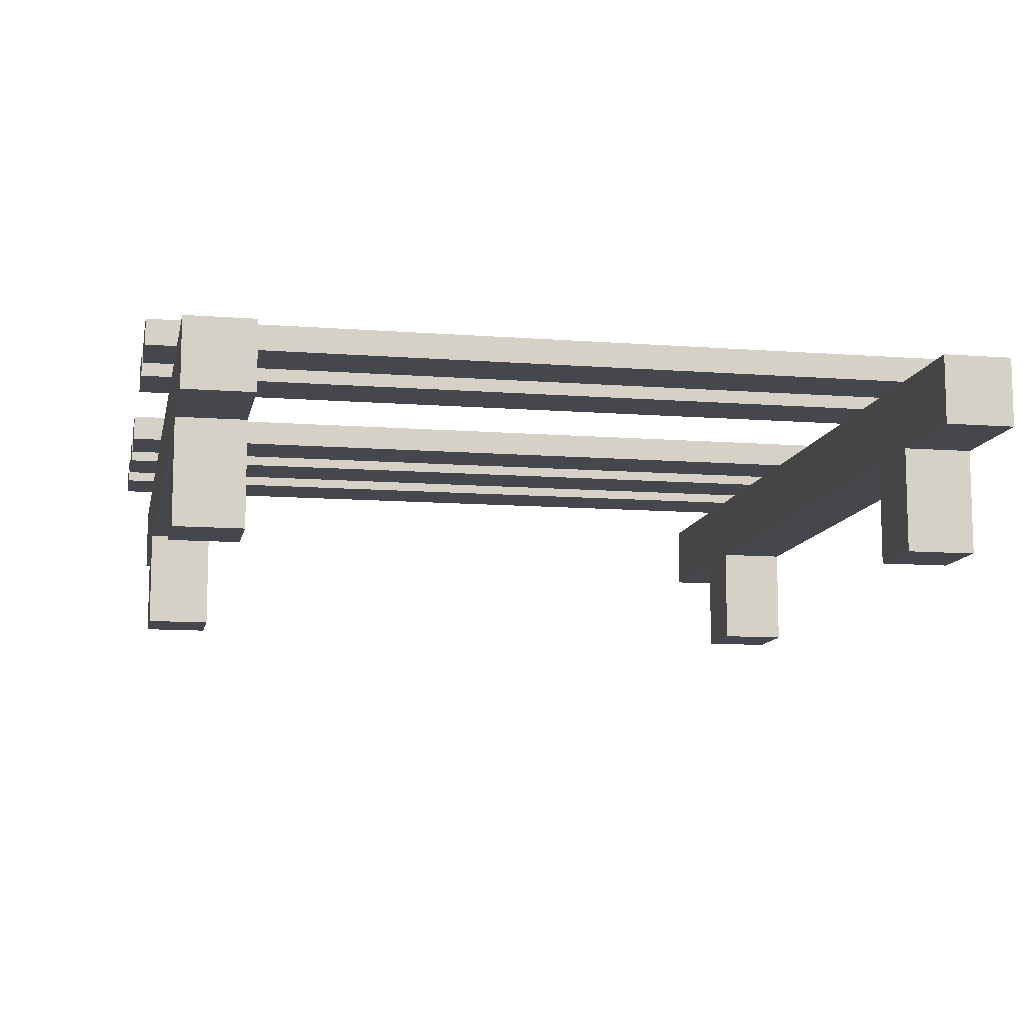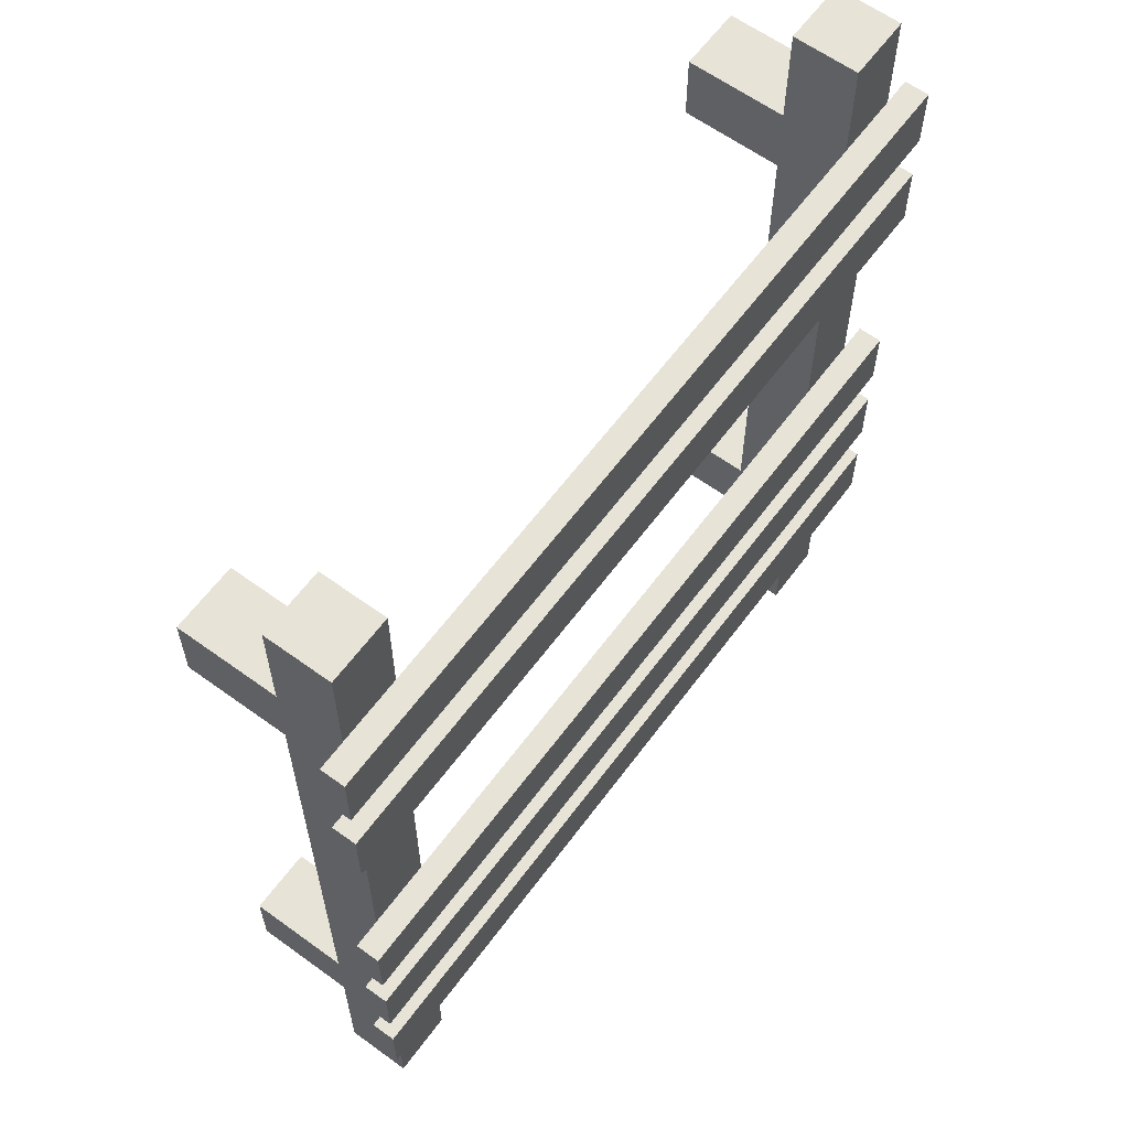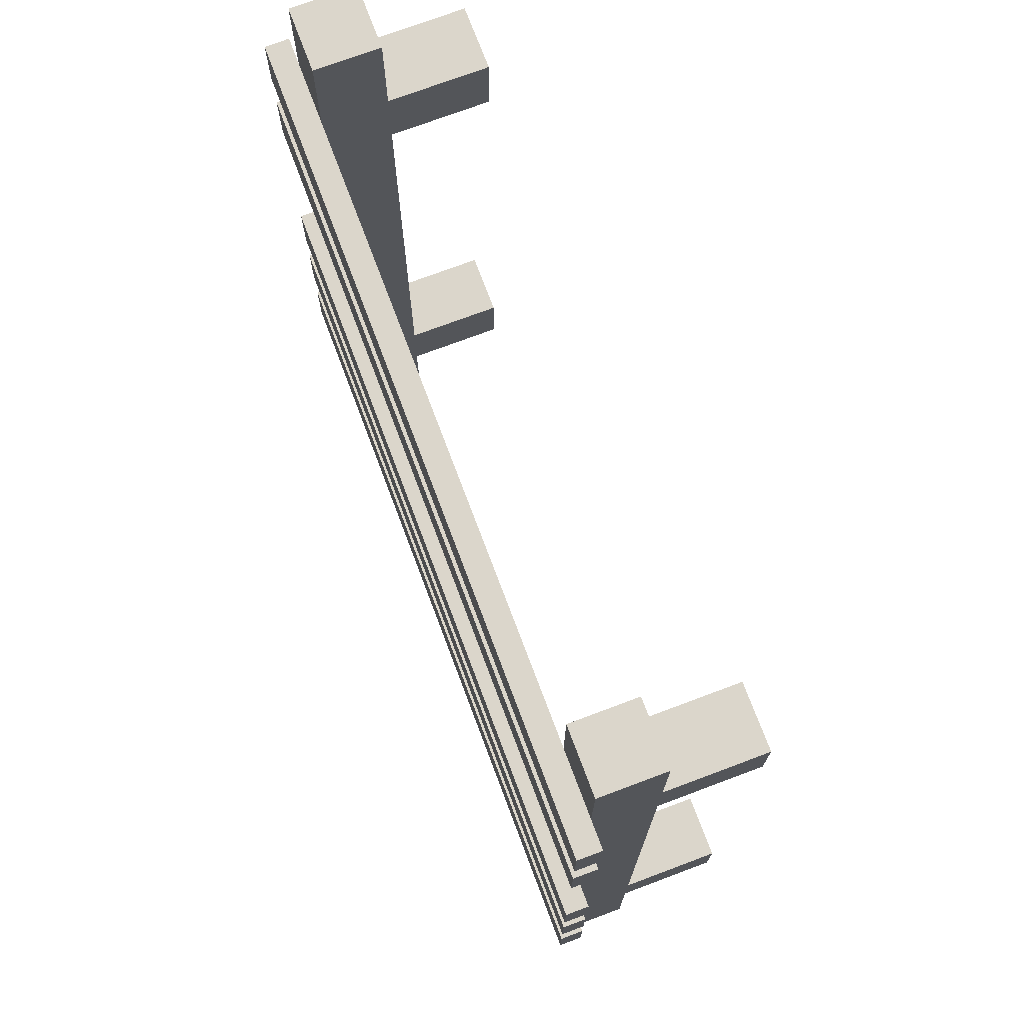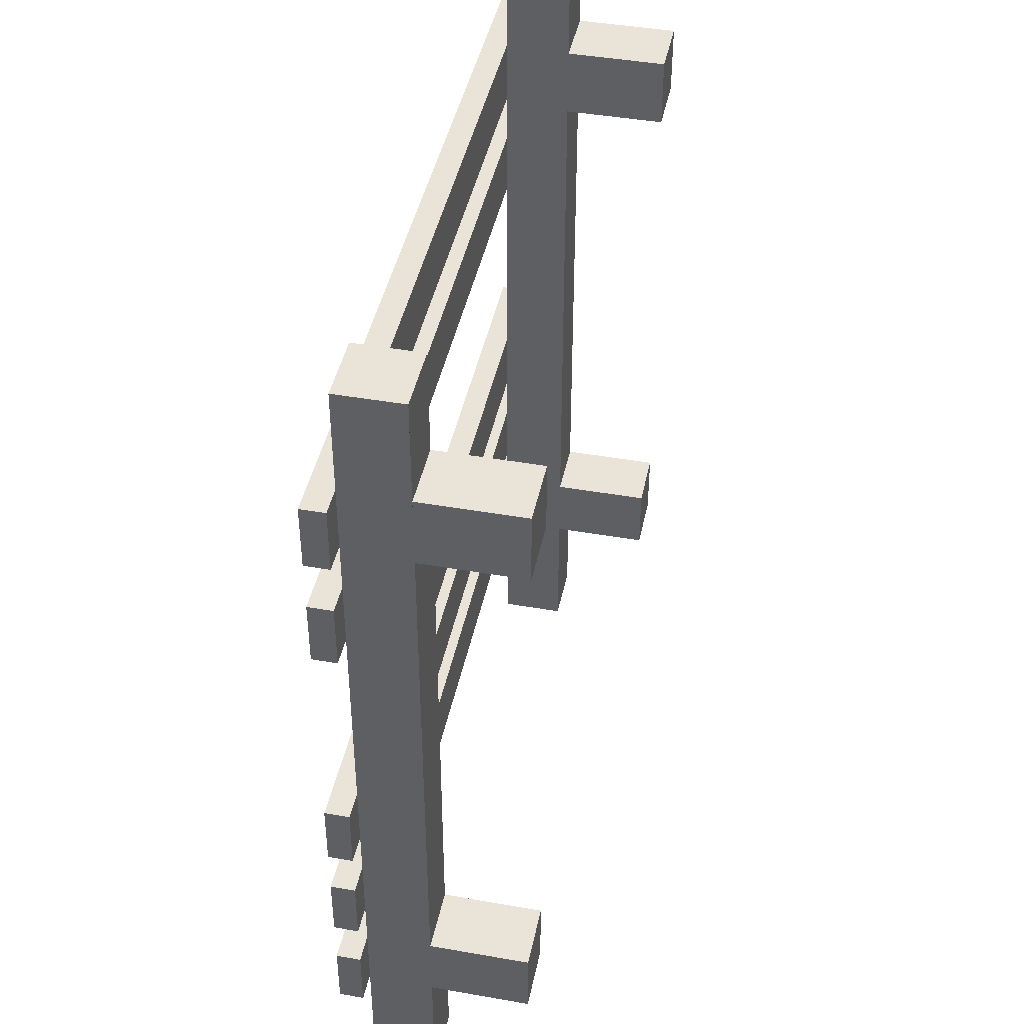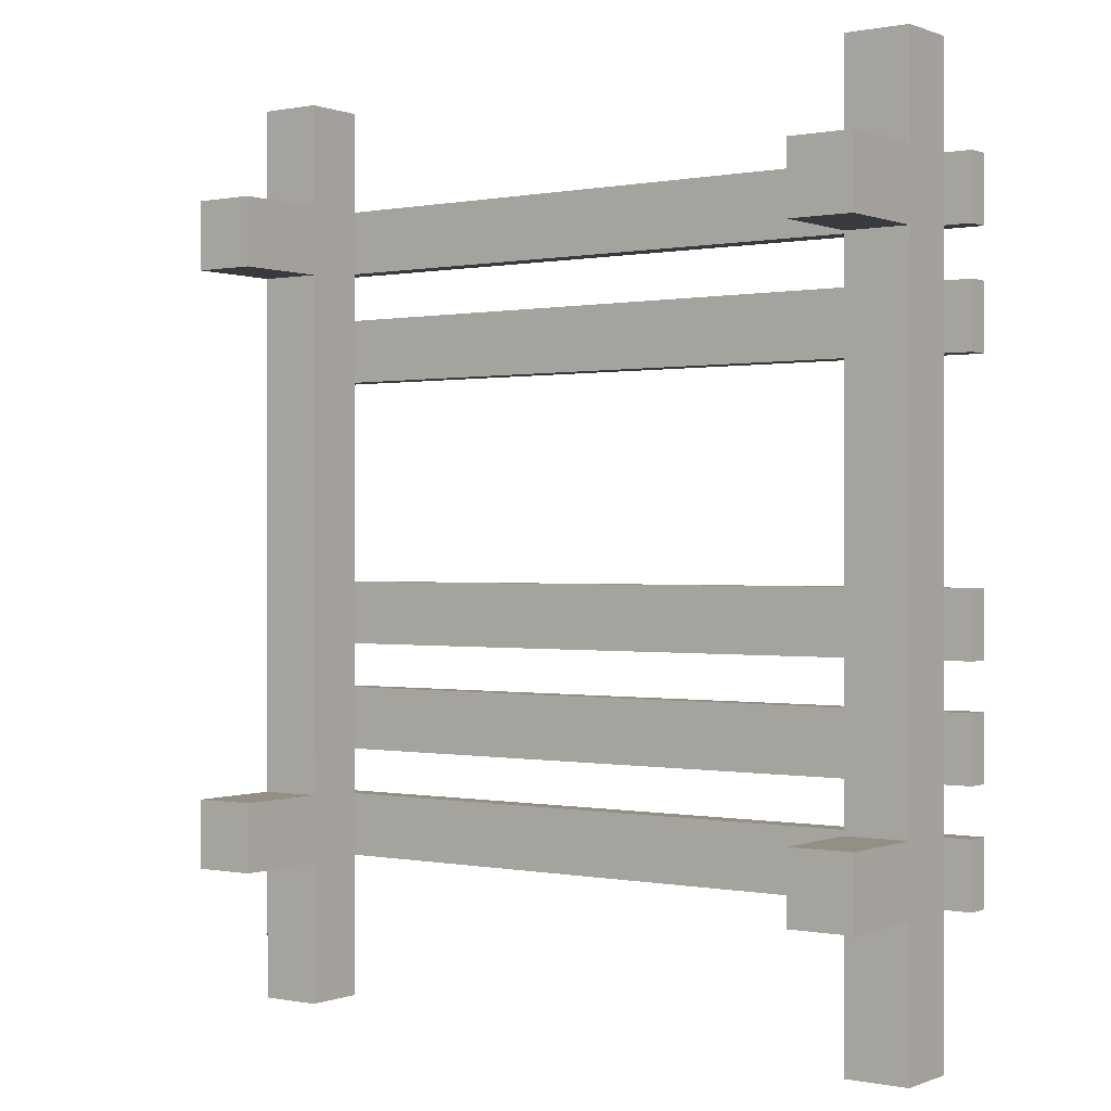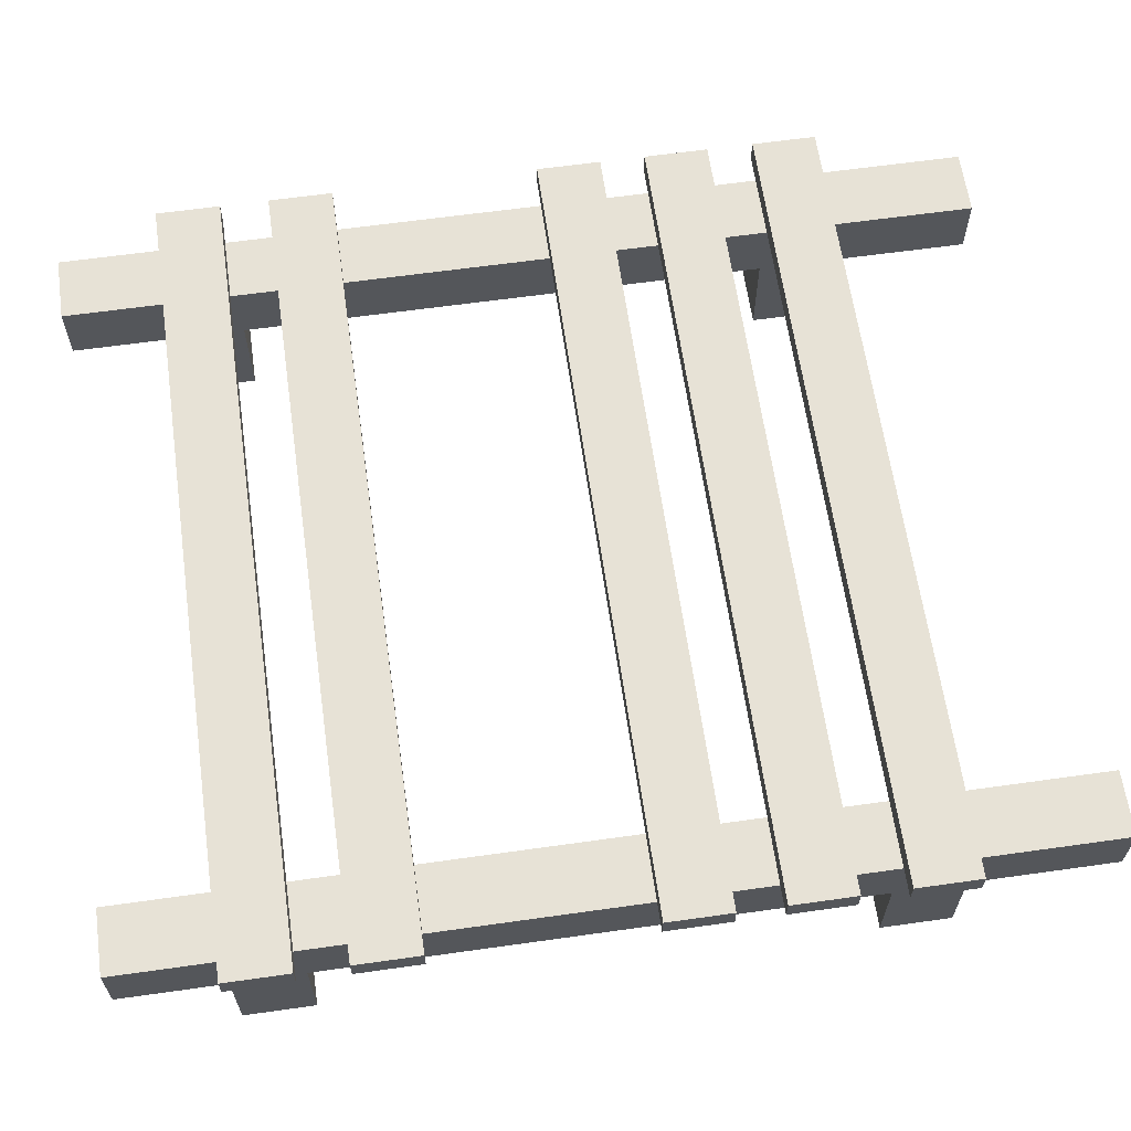
<metadata>
{"format":"obj","ext":"obj","renderer":"f3d","projection":"perspective","resolution":1024,"background":"white","views":[{"elev":-10.9,"azim":169.1,"up":"+Z"},{"elev":61.8,"azim":-53.6,"up":"+Y"},{"elev":73.5,"azim":69.4,"up":"+Y"},{"elev":43.4,"azim":101.7,"up":"+Y"},{"elev":0.2,"azim":-144.1,"up":"+Y"},{"elev":63.2,"azim":-98.1,"up":"+Z"}]}
</metadata>
<code>
o toilet2.007
v -1.589 -1.024 0.1655
v 1.59 -1.024 0.1655
v -1.589 -1.279 0.1655
v 1.59 -1.279 0.1655
v -1.589 -1.024 0.2601
v 1.59 -1.024 0.2601
v 1.59 -1.279 0.2601
v -1.589 -1.279 0.2601
v -1.48 -1.859 0.1655
v -1.48 1.784 0.1655
v -1.48 -1.859 -0.08955
v -1.48 1.784 -0.08955
v -1.225 -1.859 0.1655
v -1.225 1.784 0.1655
v -1.225 -1.859 -0.08955
v -1.225 1.784 -0.08955
v -1.48 1.372 -0.08955
v -1.48 1.096 -0.08955
v -1.48 -1.013 -0.08955
v -1.48 -1.289 -0.08955
v -1.225 1.372 -0.08955
v -1.225 1.096 -0.08955
v -1.225 -1.013 -0.08955
v -1.225 -1.289 -0.08955
v -1.48 1.372 -0.4804
v -1.48 1.096 -0.4804
v -1.48 -1.013 -0.4804
v -1.48 -1.289 -0.4804
v -1.225 1.372 -0.4804
v -1.225 1.096 -0.4804
v -1.225 -1.013 -0.4804
v -1.225 -1.289 -0.4804
v 1.224 -1.859 0.1655
v 1.224 1.784 0.1655
v 1.224 -1.859 -0.08955
v 1.224 1.784 -0.08955
v 1.479 -1.859 0.1655
v 1.479 1.784 0.1655
v 1.479 -1.859 -0.08955
v 1.479 1.784 -0.08955
v 1.224 1.372 -0.08955
v 1.224 1.096 -0.08955
v 1.224 -1.013 -0.08955
v 1.224 -1.289 -0.08955
v 1.479 1.372 -0.08955
v 1.479 1.096 -0.08955
v 1.479 -1.013 -0.08955
v 1.479 -1.289 -0.08955
v 1.224 1.372 -0.4804
v 1.224 1.096 -0.4804
v 1.224 -1.013 -0.4804
v 1.224 -1.289 -0.4804
v 1.479 1.372 -0.4804
v 1.479 1.096 -0.4804
v 1.479 -1.013 -0.4804
v 1.479 -1.289 -0.4804
v -1.589 1.376 0.1655
v 1.59 1.376 0.1655
v -1.589 1.121 0.1655
v 1.59 1.121 0.1655
v -1.589 1.376 0.2601
v 1.59 1.376 0.2601
v 1.59 1.121 0.2601
v -1.589 1.121 0.2601
v -1.589 0.9281 0.1655
v 1.59 0.9281 0.1655
v -1.589 0.6731 0.1655
v 1.59 0.6731 0.1655
v -1.589 0.9281 0.2601
v 1.59 0.9281 0.2601
v 1.59 0.6731 0.2601
v -1.589 0.6731 0.2601
v -1.589 -0.1492 0.1655
v 1.59 -0.1492 0.1655
v -1.589 -0.4043 0.1655
v 1.59 -0.4043 0.1655
v -1.589 -0.1492 0.2601
v 1.59 -0.1492 0.2601
v 1.59 -0.4043 0.2601
v -1.589 -0.4043 0.2601
v -1.589 -0.5843 0.1655
v 1.59 -0.5843 0.1655
v -1.589 -0.8394 0.1655
v 1.59 -0.8394 0.1655
v -1.589 -0.5843 0.2601
v 1.59 -0.5843 0.2601
v 1.59 -0.8394 0.2601
v -1.589 -0.8394 0.2601
f 3 1 2 4
f 8 7 6 5
f 4 2 6 7
f 3 4 7 8
f 1 3 8 5
f 2 1 5 6
f 9 10 12 17 18 19 20 11
f 17 12 16 21
f 15 24 23 22 21 16 14 13
f 13 14 10 9
f 11 15 13 9
f 16 12 10 14
f 11 20 24 15
f 21 22 30 29
f 19 18 22 23
f 23 24 32 31
f 28 27 31 32
f 26 25 29 30
f 20 19 27 28
f 18 17 25 26
f 22 18 26 30
f 24 20 28 32
f 17 21 29 25
f 19 23 31 27
f 33 34 36 41 42 43 44 35
f 41 36 40 45
f 39 48 47 46 45 40 38 37
f 37 38 34 33
f 35 39 37 33
f 40 36 34 38
f 35 44 48 39
f 45 46 54 53
f 43 42 46 47
f 47 48 56 55
f 52 51 55 56
f 50 49 53 54
f 44 43 51 52
f 42 41 49 50
f 46 42 50 54
f 48 44 52 56
f 41 45 53 49
f 43 47 55 51
f 59 57 58 60
f 64 63 62 61
f 60 58 62 63
f 59 60 63 64
f 57 59 64 61
f 58 57 61 62
f 67 65 66 68
f 72 71 70 69
f 68 66 70 71
f 67 68 71 72
f 65 67 72 69
f 66 65 69 70
f 75 73 74 76
f 80 79 78 77
f 76 74 78 79
f 75 76 79 80
f 73 75 80 77
f 74 73 77 78
f 83 81 82 84
f 88 87 86 85
f 84 82 86 87
f 83 84 87 88
f 81 83 88 85
f 82 81 85 86

</code>
